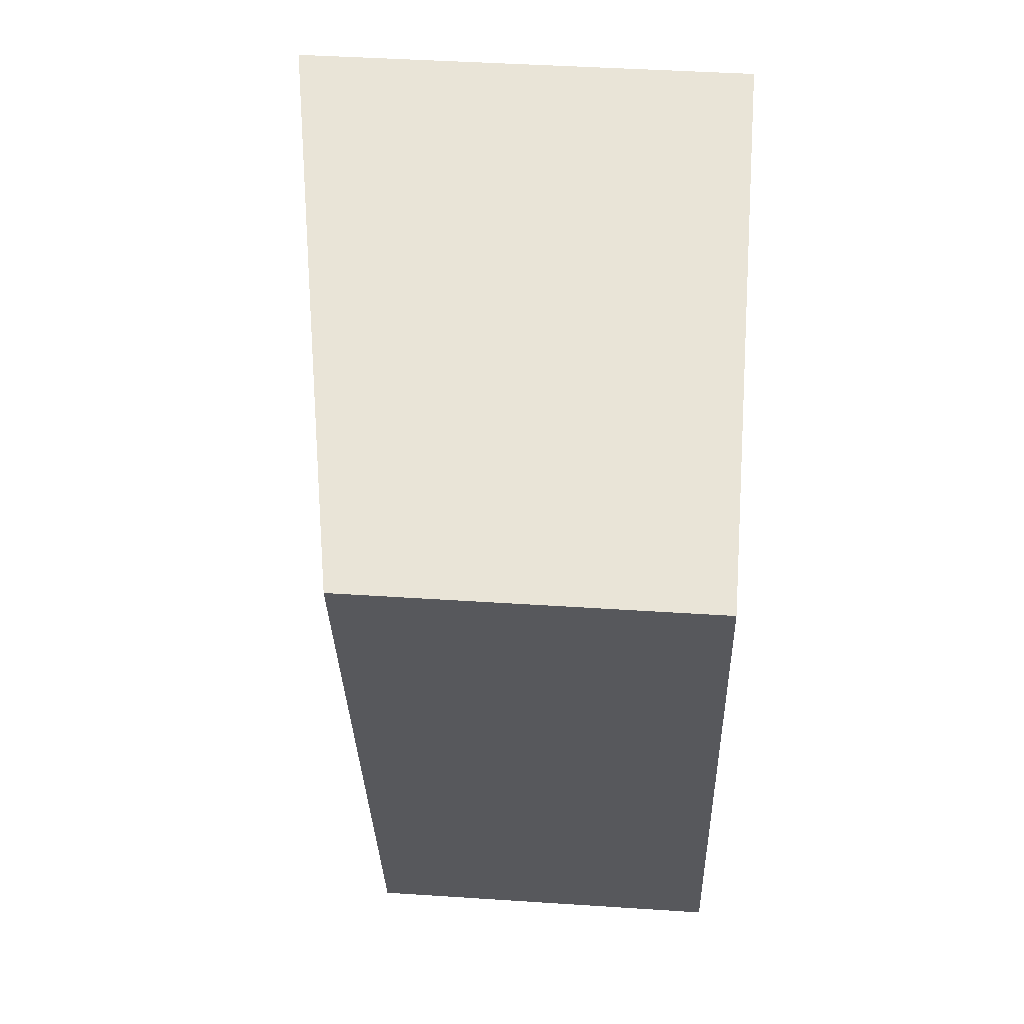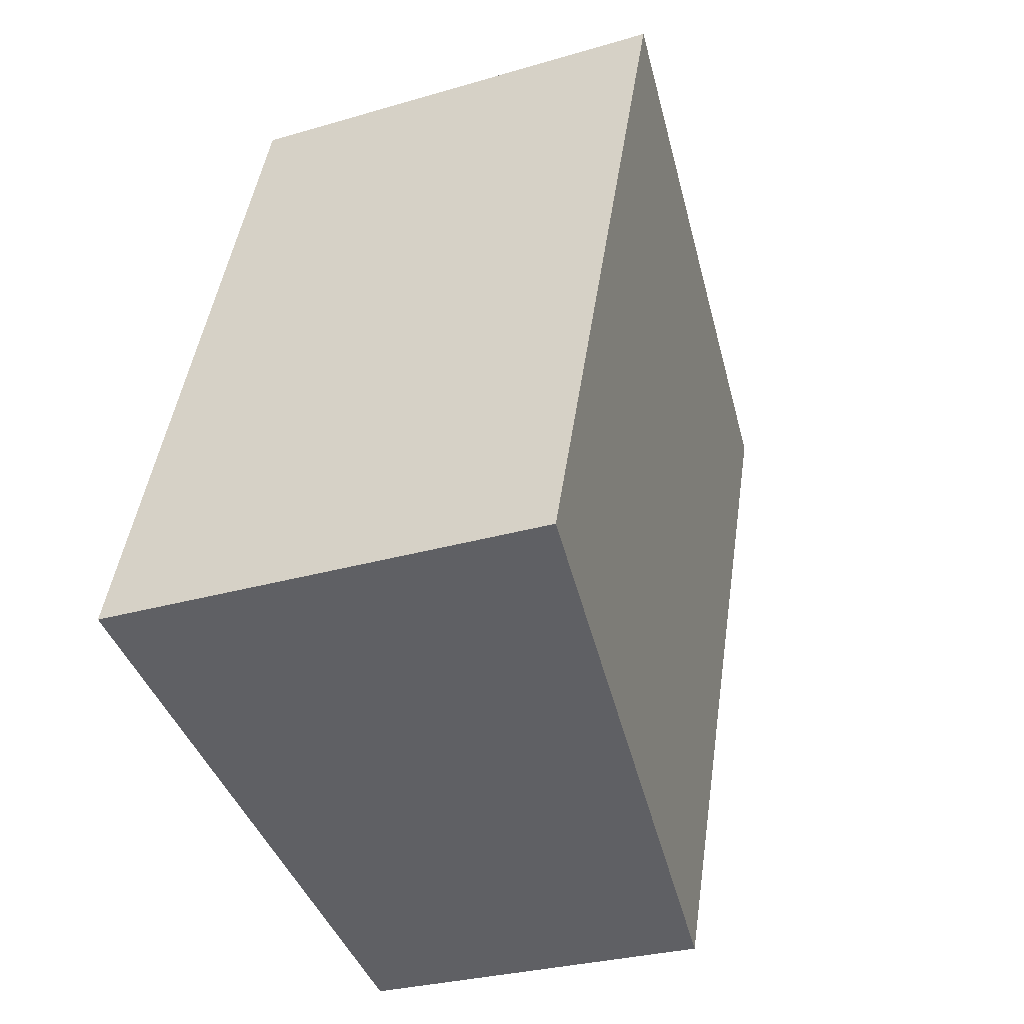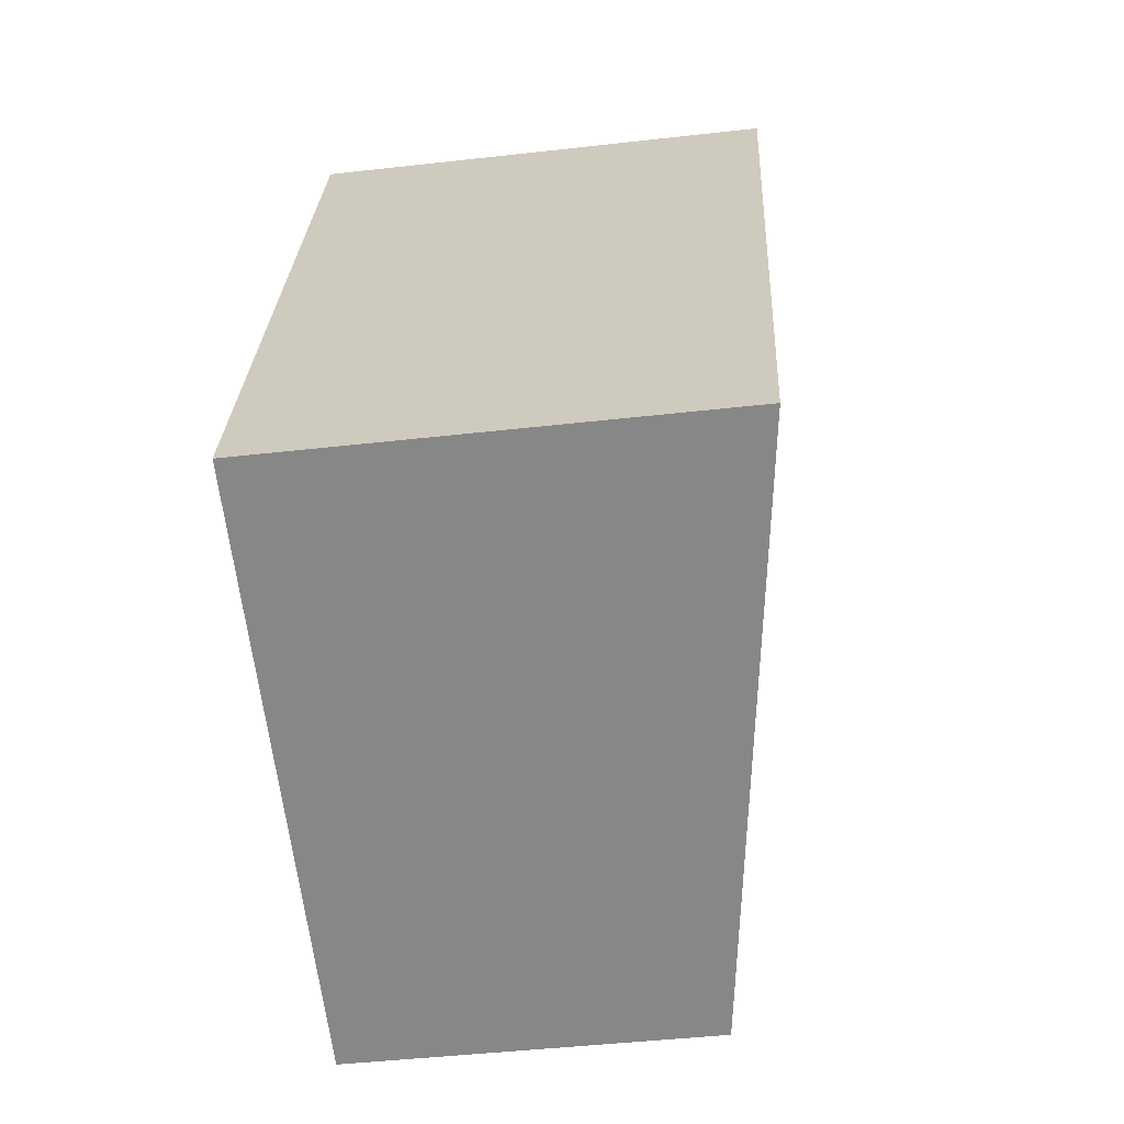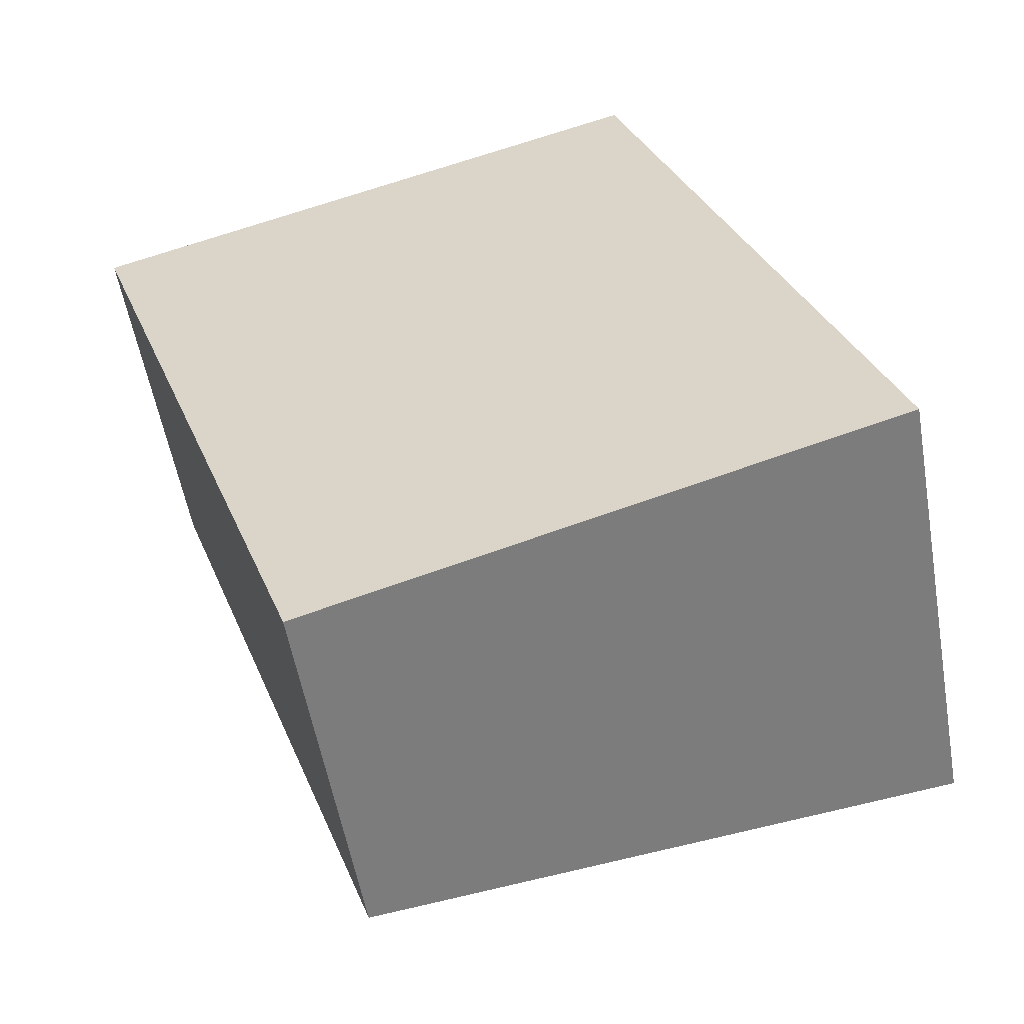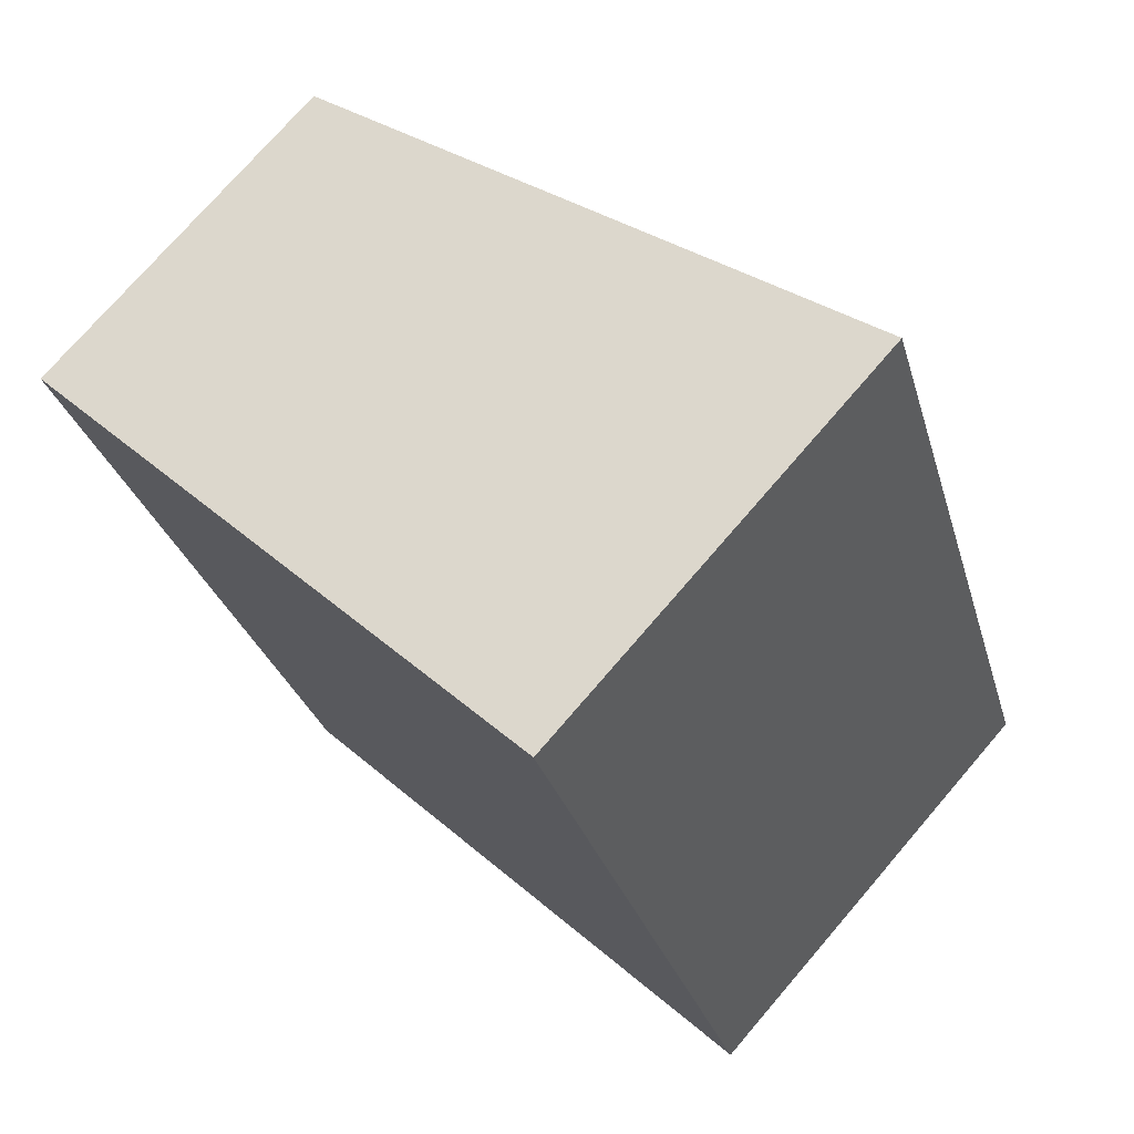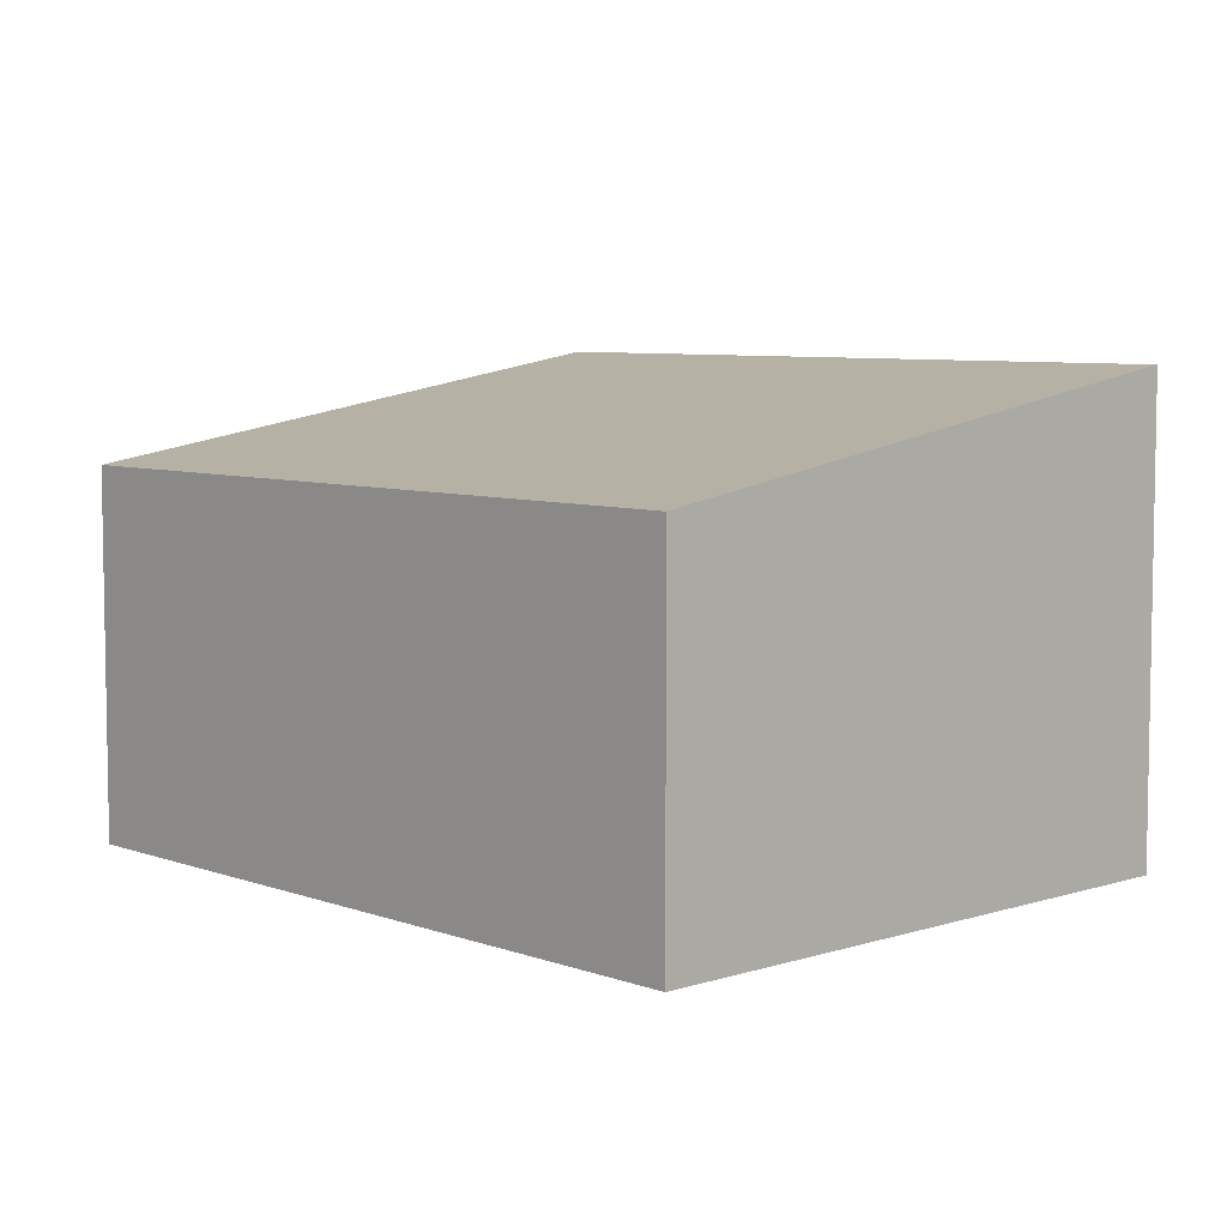
<metadata>
{"format":"obj","ext":"obj","renderer":"f3d","projection":"perspective","resolution":1024,"background":"white","views":[{"elev":41.7,"azim":-85.4,"up":"+Z"},{"elev":-28.3,"azim":114.2,"up":"+Z"},{"elev":-45.0,"azim":97.5,"up":"+Z"},{"elev":-55.5,"azim":10.0,"up":"+Z"},{"elev":74.6,"azim":40.7,"up":"+Z"},{"elev":6.5,"azim":-61.9,"up":"+Y"}]}
</metadata>
<code>
v  7.228 2.827e-16 -4.616
v  5.018 3.952 1.633
v  5.017 -9.998e-17 1.633
v  7.228 3.952 -4.616
v  6.645e-05 3.114 -9.866e-05
v  0 0 0
v  2.21 3.826e-16 -6.249
v  2.21 3.114 -6.249
g defaultobject
f 1 2 3
f 2 1 4
f 3 5 6
f 5 3 2
f 5 7 6
f 7 5 8
f 8 1 7
f 1 8 4
f 8 2 4
f 2 8 5
f 3 7 1
f 7 3 6

</code>
